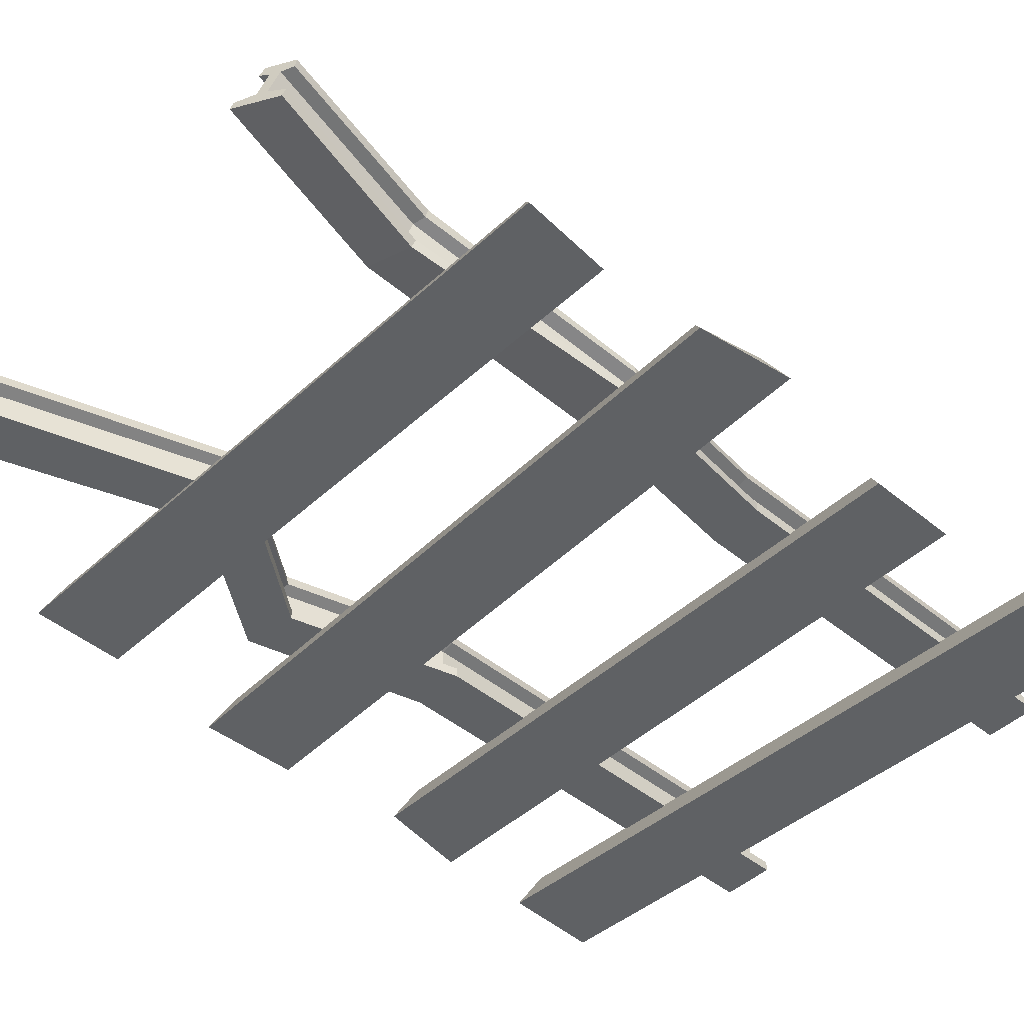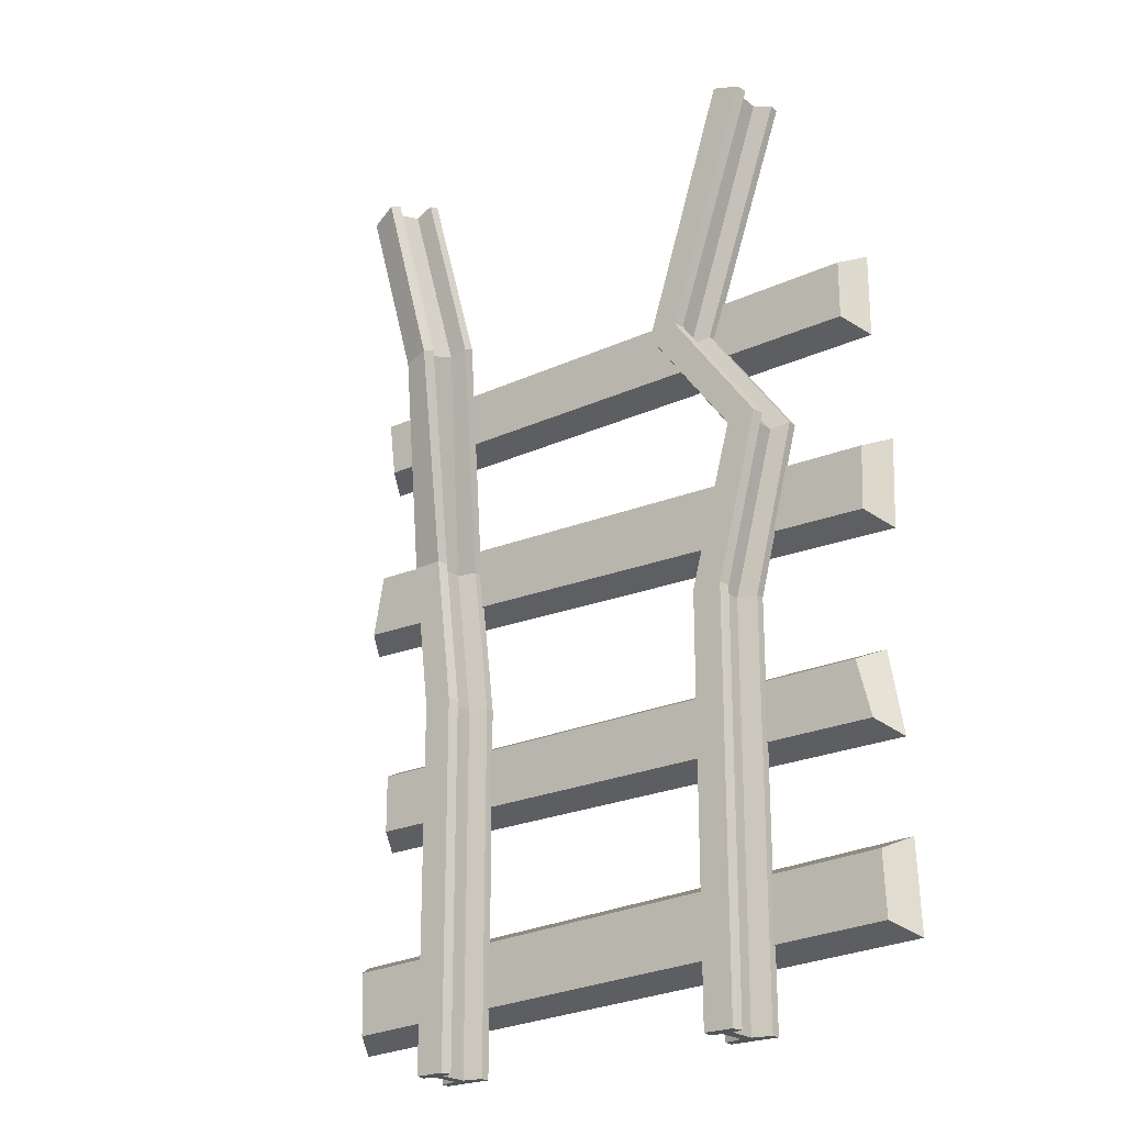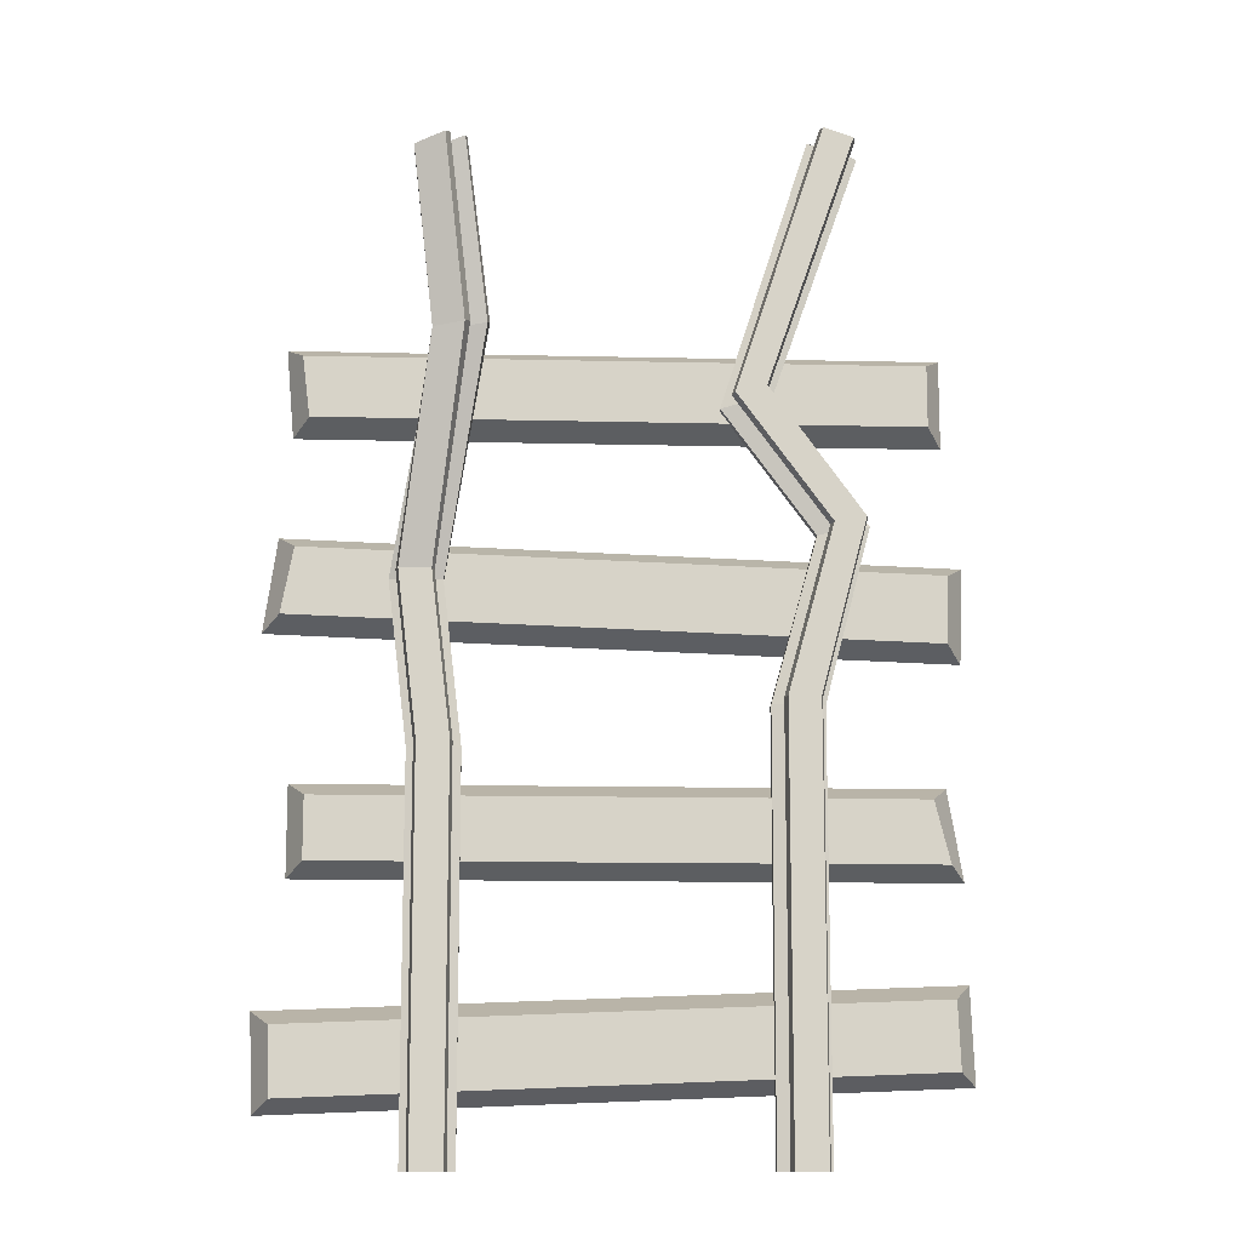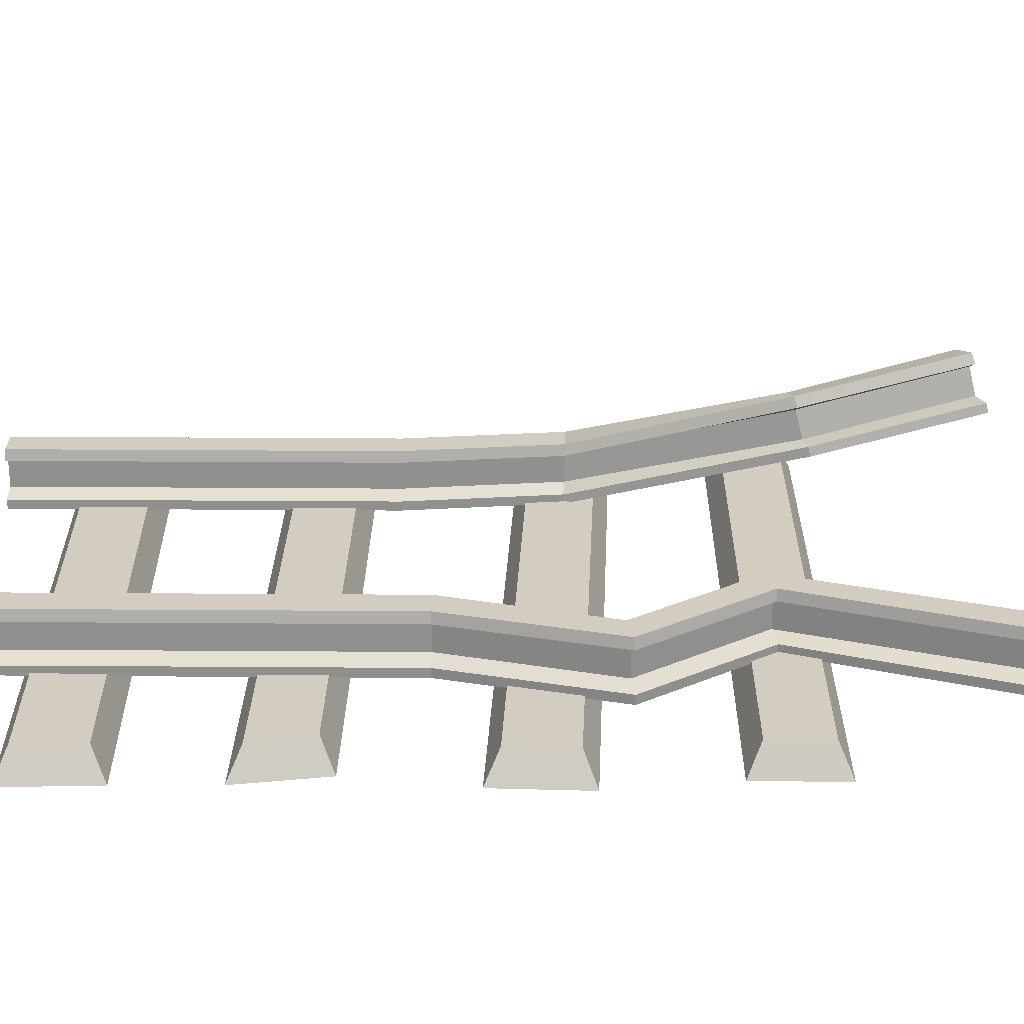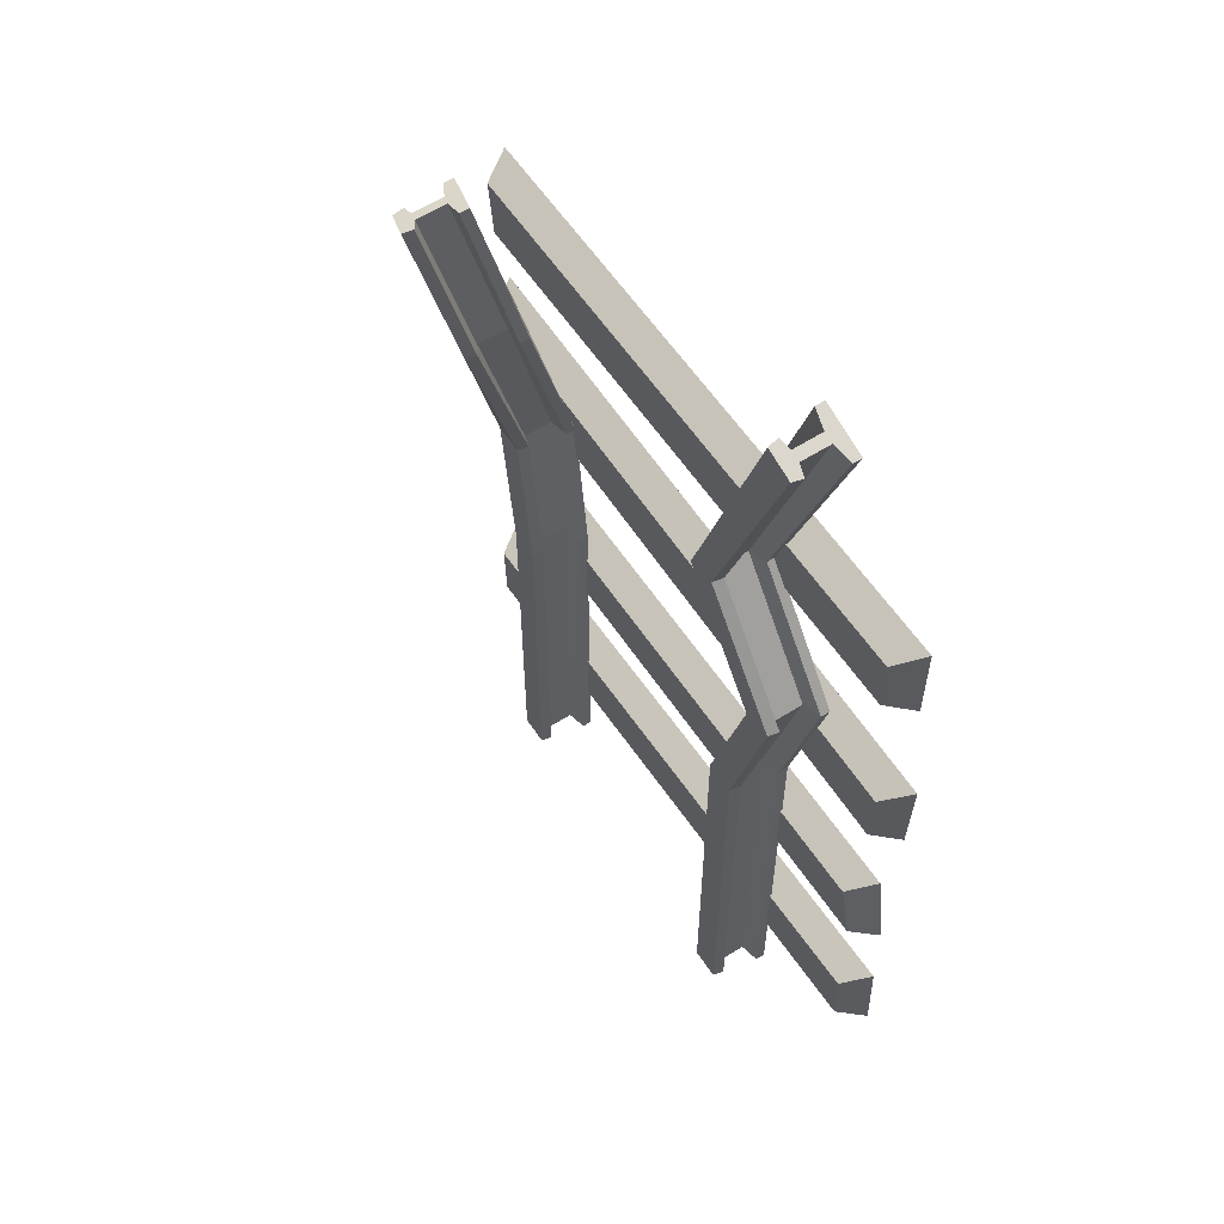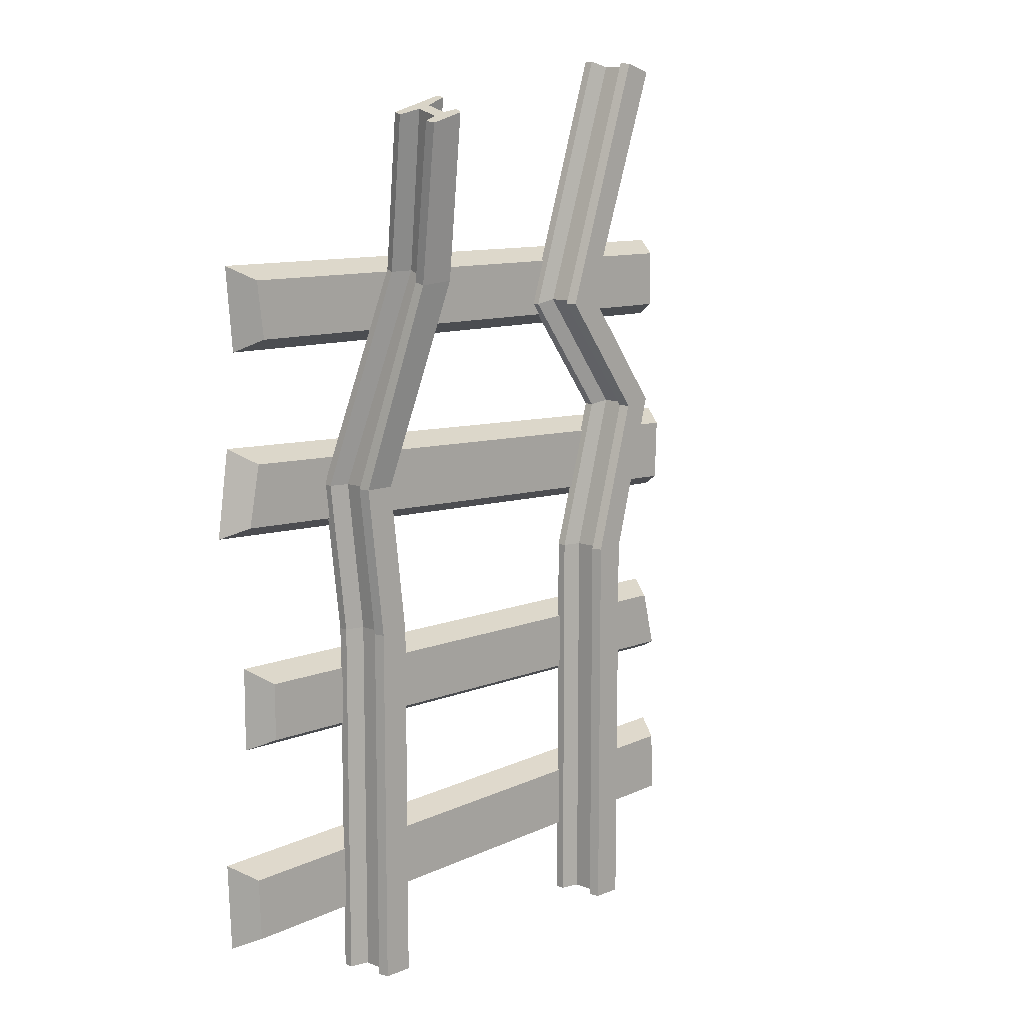
<metadata>
{"format":"obj","ext":"obj","renderer":"f3d","projection":"perspective","resolution":1024,"background":"white","views":[{"elev":-45.5,"azim":46.5,"up":"+Y"},{"elev":-23.0,"azim":-141.9,"up":"+Z"},{"elev":-12.2,"azim":176.8,"up":"+Z"},{"elev":24.8,"azim":-89.3,"up":"+Y"},{"elev":58.5,"azim":-123.3,"up":"+Z"},{"elev":10.7,"azim":134.9,"up":"+Z"}]}
</metadata>
<code>
v -75.44 -3.999 34.53
v 75.44 -3.999 34.53
v -71.4 3.033 31.2
v 71.4 3.033 31.2
v -71.4 3.033 16.68
v 69.63 3.033 16.84
v -75.44 -3.999 13.35
v 73.67 -3.999 13.51
v -79.44 -3.999 -15.06
v 76.26 -3.999 -9.897
v -75.09 3.033 -18.24
v 72.13 3.033 -13.37
v -74.56 3.033 -33.95
v 75.09 3.033 -28.84
v -78.68 -3.999 -37.43
v 79.44 -3.999 -32.02
v -74.59 -3.999 -65.94
v 72.67 -3.999 -65.94
v -70.55 3.033 -69.27
v 68.63 3.033 -69.27
v -74.16 3.033 -83.79
v 68.63 3.033 -83.79
v -78.21 -3.999 -87.12
v 72.67 -3.999 -87.12
v -78.61 -3.999 -109.7
v 79.49 -3.999 -115.9
v -74.5 3.033 -113.2
v 75.12 3.033 -119.1
v -75.12 3.033 -128.9
v 74.5 3.033 -134.8
v -79.49 -3.999 -132.1
v 78.61 -3.999 -138.3
v -44.23 2.5 84.48
v -55.87 2.5 80.77
v -44.23 4.792 84.48
v -55.87 4.792 80.77
v -34.3 4.792 -150
v -46.52 4.792 -150
v -34.3 2.5 -150
v -46.52 2.5 -150
v -48.8 5.894 83.02
v -51.29 5.894 82.23
v -41.72 5.894 -150
v -39.1 5.894 -150
v -48.8 12.94 83.02
v -51.29 12.94 82.23
v -41.72 12.94 -150
v -39.1 12.94 -150
v -45.97 13.77 83.92
v -54.13 13.77 81.32
v -44.69 13.77 -150
v -36.12 13.77 -150
v -46.54 16.42 83.74
v -53.56 16.42 81.5
v -44.1 16.42 -150
v -36.72 16.42 -150
v 34.61 27.54 74.78
v 45.75 24.5 70.8
v 35.02 29.74 74.25
v 46.16 26.7 70.28
v 34.3 4.792 -150
v 46.52 4.792 -150
v 34.3 2.5 -150
v 46.52 2.5 -150
v 39.6 29.6 72.44
v 41.98 28.95 71.59
v 41.72 5.894 -150
v 39.1 5.894 -150
v 40.86 36.33 70.82
v 43.24 35.68 69.97
v 41.72 12.94 -150
v 39.1 12.94 -150
v 38.29 37.87 71.6
v 46.11 35.74 68.82
v 44.69 13.77 -150
v 36.12 13.77 -150
v 39.31 40.26 70.8
v 46.04 38.43 68.4
v 44.1 16.42 -150
v 36.72 16.42 -150
v -47.57 16.42 -9.261
v -54.83 16.42 -7.973
v -55.42 13.77 -7.868
v -52.49 12.94 -8.389
v -52.49 5.894 -8.389
v -57.22 4.792 -7.549
v -57.22 2.5 -7.549
v -45.18 2.5 -9.684
v -45.18 4.792 -9.684
v -49.91 5.894 -8.845
v -49.91 12.94 -8.845
v -46.98 13.77 -9.365
v 48.56 16.42 -21.06
v 41.19 16.42 -21.06
v 40.59 13.77 -21.06
v 43.57 12.94 -21.06
v 43.57 5.894 -21.06
v 38.77 4.792 -21.06
v 38.77 2.5 -21.06
v 50.98 2.5 -21.06
v 50.98 4.792 -21.06
v 46.18 5.894 -21.06
v 46.18 12.94 -21.06
v 49.16 13.77 -21.06
v 41.65 29.44 29.83
v 34.58 31.35 30.67
v 33.41 29 31.4
v 36.08 27.45 31.27
v 34.49 20.82 33.04
v 29.64 21.03 33.86
v 29.13 18.87 34.44
v 40.85 15.7 33.05
v 41.36 17.86 32.47
v 37 20.14 32.74
v 38.58 26.77 30.97
v 41.62 26.78 30.43
v -25.83 16.42 20.28
v -33.01 16.42 21.94
v -33.59 13.77 22.07
v -30.69 12.94 21.4
v -30.69 5.894 21.4
v -35.37 4.792 22.48
v -35.37 2.5 22.48
v -23.47 2.5 19.74
v -23.47 4.792 19.74
v -28.15 5.894 20.82
v -28.15 12.94 20.82
v -25.24 13.77 20.15
v -36.72 16.42 -48.56
v -44.1 16.42 -48.56
v -44.69 13.77 -48.56
v -41.72 12.94 -48.56
v -41.72 5.894 -48.56
v -46.52 4.792 -48.56
v -46.52 2.5 -48.56
v -34.3 2.5 -48.56
v -34.3 4.792 -48.56
v -39.1 5.894 -48.56
v -39.1 12.94 -48.56
v -36.12 13.77 -48.56
v 44.1 16.42 -58.83
v 36.72 16.42 -58.83
v 36.12 13.77 -58.83
v 39.1 12.94 -58.83
v 39.1 5.894 -58.83
v 34.3 4.792 -58.83
v 34.3 2.5 -58.83
v 46.52 2.5 -58.83
v 46.52 4.792 -58.83
v 41.72 5.894 -58.83
v 41.72 12.94 -58.83
v 44.69 13.77 -58.83
f 1 2 4 3
f 3 4 6 5
f 5 6 8 7
f 7 8 2 1
f 2 8 6 4
f 7 1 3 5
f 9 10 12 11
f 11 12 14 13
f 13 14 16 15
f 15 16 10 9
f 10 16 14 12
f 15 9 11 13
f 17 18 20 19
f 19 20 22 21
f 21 22 24 23
f 23 24 18 17
f 18 24 22 20
f 23 17 19 21
f 25 26 28 27
f 27 28 30 29
f 29 30 32 31
f 31 32 26 25
f 26 32 30 28
f 31 25 27 29
f 33 35 36 34
f 53 117 118 54
f 37 39 40 38
f 124 33 34 123
f 34 36 122 123
f 124 125 35 33
f 35 41 42 36
f 36 42 121 122
f 38 43 44 37
f 125 126 41 35
f 41 45 46 42
f 42 46 120 121
f 43 47 48 44
f 126 127 45 41
f 45 49 50 46
f 46 50 119 120
f 47 51 52 48
f 127 128 49 45
f 49 53 54 50
f 50 54 118 119
f 51 55 56 52
f 128 117 53 49
f 57 58 60 59
f 77 78 105 106
f 61 62 64 63
f 111 112 58 57
f 58 112 113 60
f 111 57 59 110
f 59 60 66 65
f 60 113 114 66
f 62 61 68 67
f 110 59 65 109
f 65 66 70 69
f 66 114 115 70
f 67 68 72 71
f 109 65 69 108
f 69 70 74 73
f 70 115 116 74
f 71 72 76 75
f 108 69 73 107
f 73 74 78 77
f 74 116 105 78
f 75 76 80 79
f 107 73 77 106
f 81 129 130 82
f 83 82 130 131
f 84 83 131 132
f 85 84 132 133
f 86 85 133 134
f 87 86 134 135
f 136 88 87 135
f 136 137 89 88
f 137 138 90 89
f 138 139 91 90
f 139 140 92 91
f 140 129 81 92
f 94 93 141 142
f 143 95 94 142
f 144 96 95 143
f 145 97 96 144
f 146 98 97 145
f 147 99 98 146
f 147 148 100 99
f 101 100 148 149
f 102 101 149 150
f 103 102 150 151
f 104 103 151 152
f 93 104 152 141
f 106 105 93 94
f 95 107 106 94
f 96 108 107 95
f 97 109 108 96
f 98 110 109 97
f 99 111 110 98
f 99 100 112 111
f 113 112 100 101
f 114 113 101 102
f 115 114 102 103
f 116 115 103 104
f 105 116 104 93
f 117 81 82 118
f 119 118 82 83
f 120 119 83 84
f 121 120 84 85
f 122 121 85 86
f 123 122 86 87
f 88 124 123 87
f 88 89 125 124
f 89 90 126 125
f 90 91 127 126
f 91 92 128 127
f 92 81 117 128
f 129 56 55 130
f 131 130 55 51
f 132 131 51 47
f 133 132 47 43
f 134 133 43 38
f 135 134 38 40
f 39 136 135 40
f 39 37 137 136
f 37 44 138 137
f 44 48 139 138
f 48 52 140 139
f 52 56 129 140
f 142 141 79 80
f 76 143 142 80
f 72 144 143 76
f 68 145 144 72
f 61 146 145 68
f 63 147 146 61
f 63 64 148 147
f 149 148 64 62
f 150 149 62 67
f 151 150 67 71
f 152 151 71 75
f 141 152 75 79

</code>
